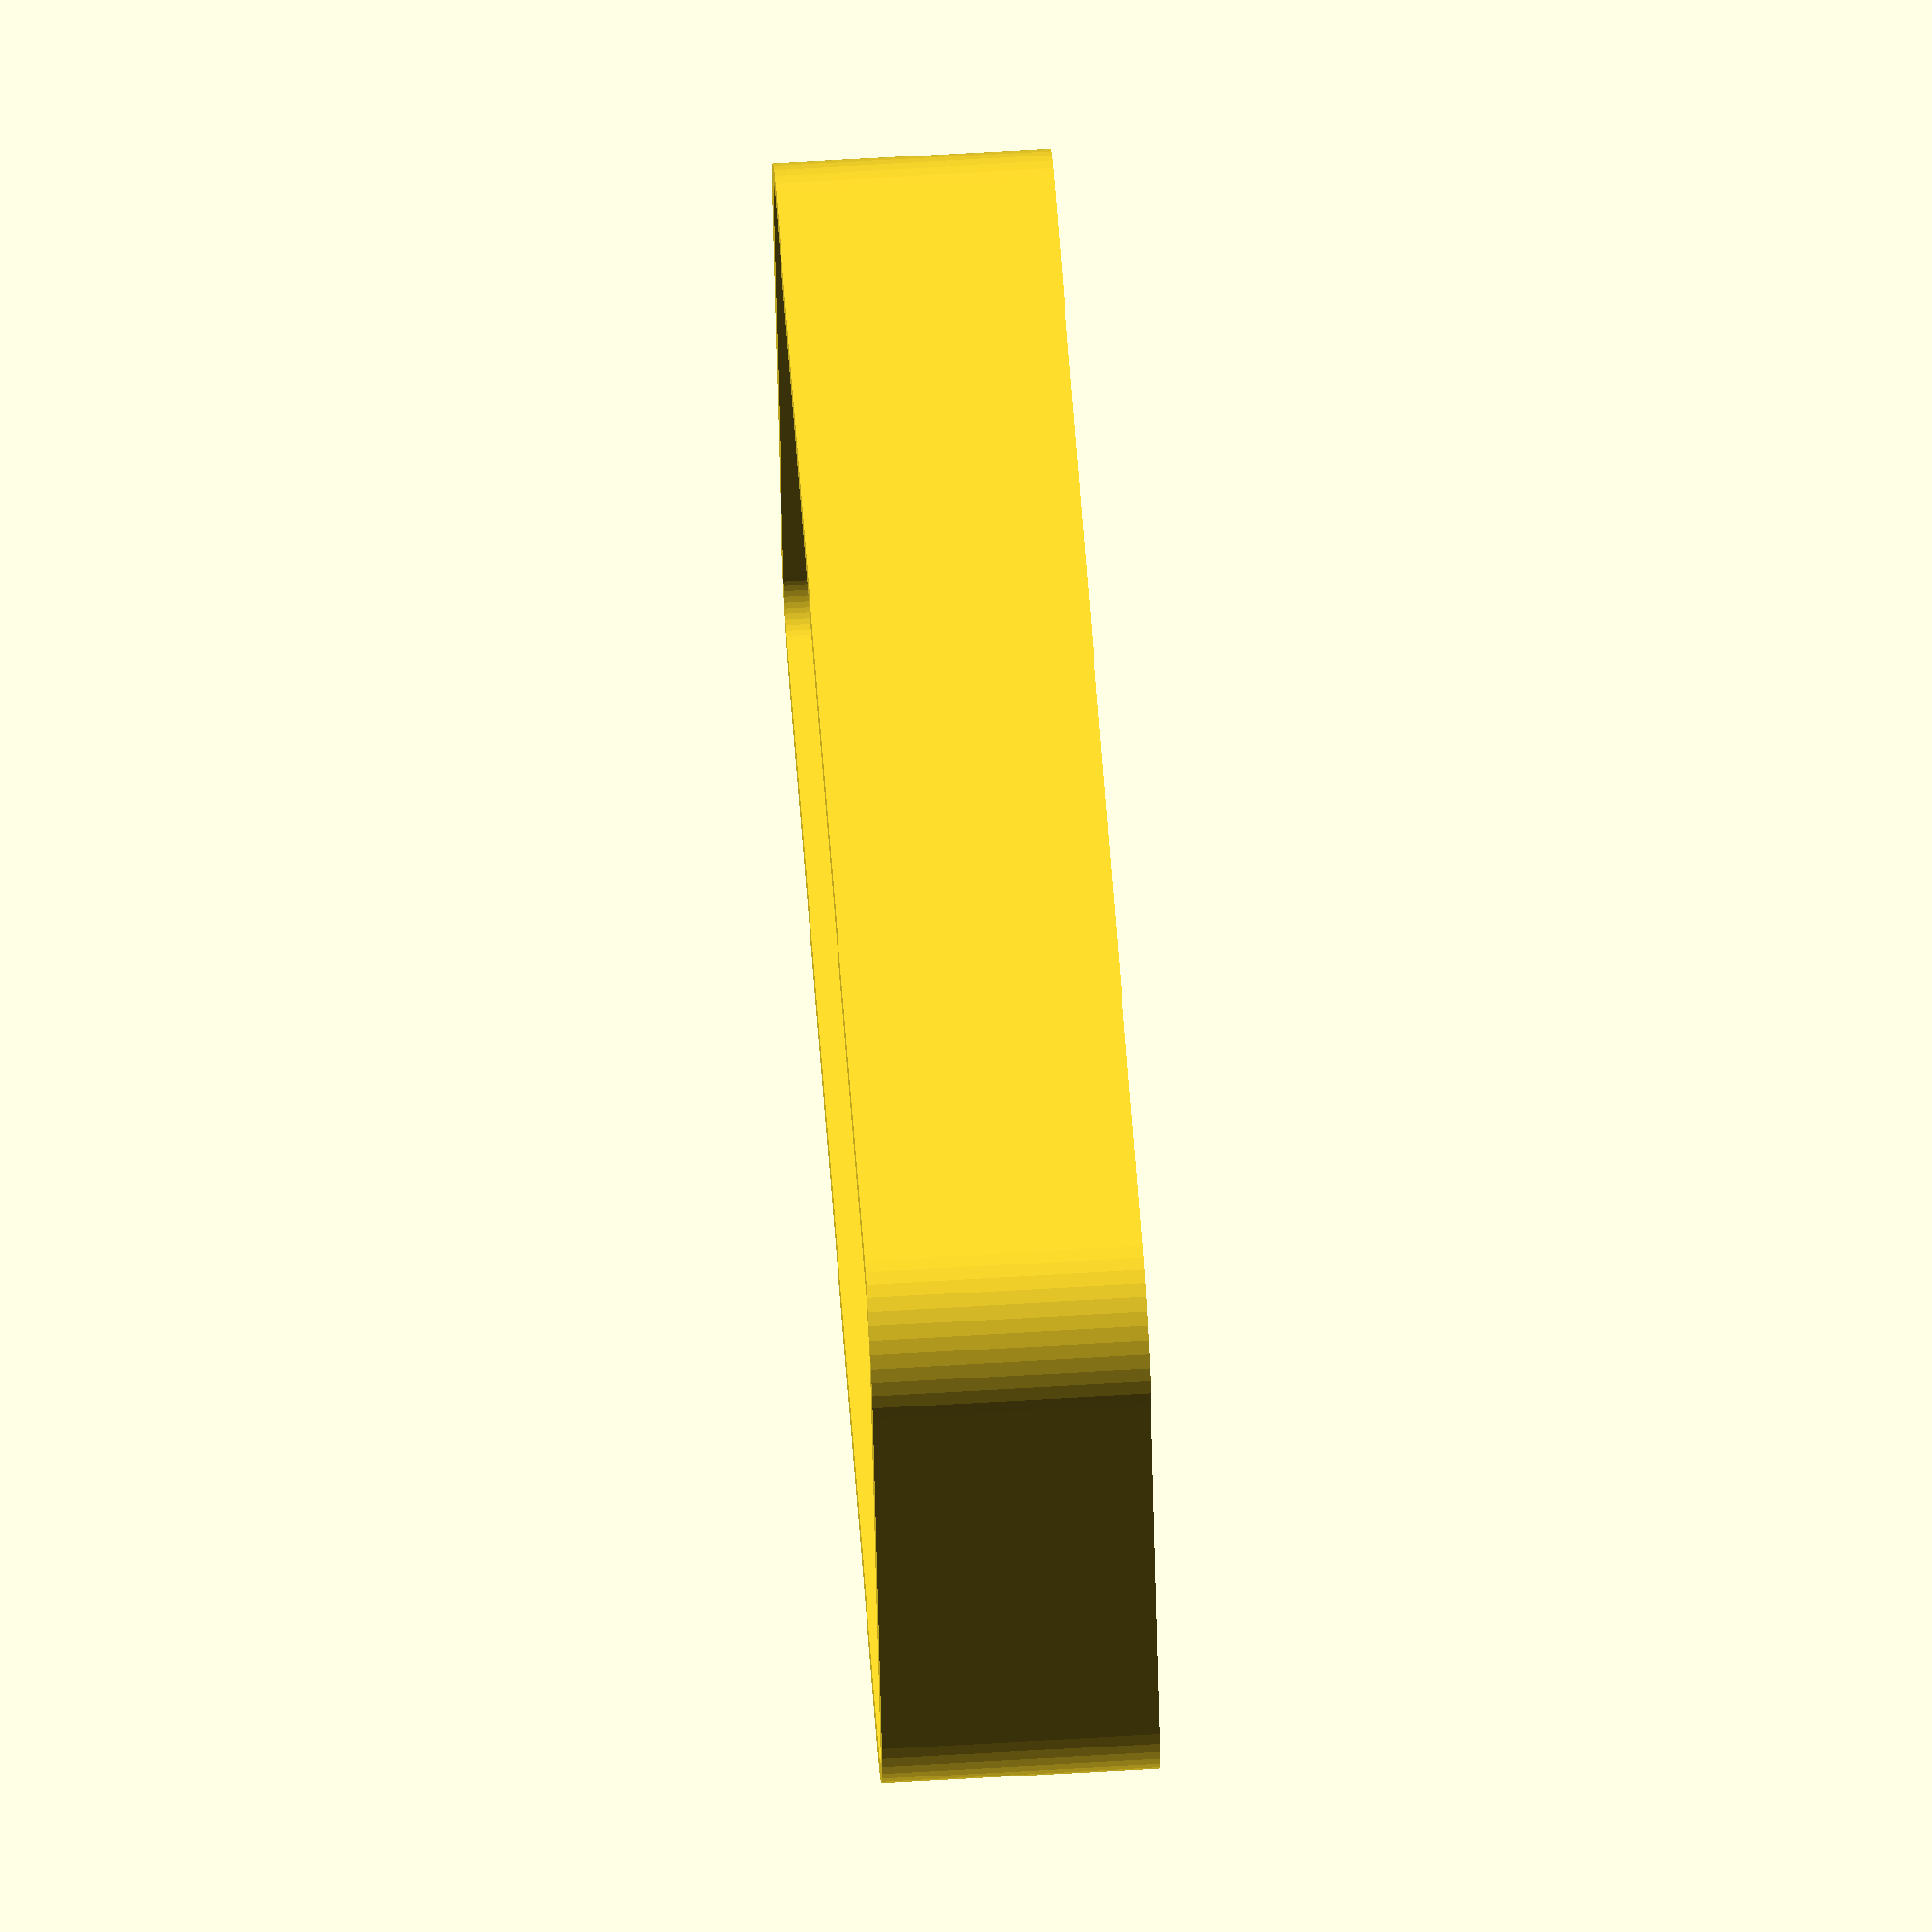
<openscad>
$fn = 50;


difference() {
	difference() {
		union() {
			hull() {
				translate(v = [-32.5000000000, 10.0000000000, 0]) {
					cylinder(h = 12, r = 5);
				}
				translate(v = [32.5000000000, 10.0000000000, 0]) {
					cylinder(h = 12, r = 5);
				}
				translate(v = [-32.5000000000, -10.0000000000, 0]) {
					cylinder(h = 12, r = 5);
				}
				translate(v = [32.5000000000, -10.0000000000, 0]) {
					cylinder(h = 12, r = 5);
				}
			}
		}
		union() {
			translate(v = [-30.0000000000, -7.5000000000, 3]) {
				rotate(a = [0, 0, 0]) {
					difference() {
						union() {
							translate(v = [0, 0, -3.0000000000]) {
								cylinder(h = 3, r = 1.5000000000);
							}
							translate(v = [0, 0, -1.9000000000]) {
								cylinder(h = 1.9000000000, r1 = 1.8000000000, r2 = 3.6000000000);
							}
							cylinder(h = 250, r = 3.6000000000);
							translate(v = [0, 0, -3.0000000000]) {
								cylinder(h = 3, r = 1.8000000000);
							}
							translate(v = [0, 0, -3.0000000000]) {
								cylinder(h = 3, r = 1.5000000000);
							}
						}
						union();
					}
				}
			}
			translate(v = [30.0000000000, -7.5000000000, 3]) {
				rotate(a = [0, 0, 0]) {
					difference() {
						union() {
							translate(v = [0, 0, -3.0000000000]) {
								cylinder(h = 3, r = 1.5000000000);
							}
							translate(v = [0, 0, -1.9000000000]) {
								cylinder(h = 1.9000000000, r1 = 1.8000000000, r2 = 3.6000000000);
							}
							cylinder(h = 250, r = 3.6000000000);
							translate(v = [0, 0, -3.0000000000]) {
								cylinder(h = 3, r = 1.8000000000);
							}
							translate(v = [0, 0, -3.0000000000]) {
								cylinder(h = 3, r = 1.5000000000);
							}
						}
						union();
					}
				}
			}
			translate(v = [-30.0000000000, 7.5000000000, 3]) {
				rotate(a = [0, 0, 0]) {
					difference() {
						union() {
							translate(v = [0, 0, -3.0000000000]) {
								cylinder(h = 3, r = 1.5000000000);
							}
							translate(v = [0, 0, -1.9000000000]) {
								cylinder(h = 1.9000000000, r1 = 1.8000000000, r2 = 3.6000000000);
							}
							cylinder(h = 250, r = 3.6000000000);
							translate(v = [0, 0, -3.0000000000]) {
								cylinder(h = 3, r = 1.8000000000);
							}
							translate(v = [0, 0, -3.0000000000]) {
								cylinder(h = 3, r = 1.5000000000);
							}
						}
						union();
					}
				}
			}
			translate(v = [30.0000000000, 7.5000000000, 3]) {
				rotate(a = [0, 0, 0]) {
					difference() {
						union() {
							translate(v = [0, 0, -3.0000000000]) {
								cylinder(h = 3, r = 1.5000000000);
							}
							translate(v = [0, 0, -1.9000000000]) {
								cylinder(h = 1.9000000000, r1 = 1.8000000000, r2 = 3.6000000000);
							}
							cylinder(h = 250, r = 3.6000000000);
							translate(v = [0, 0, -3.0000000000]) {
								cylinder(h = 3, r = 1.8000000000);
							}
							translate(v = [0, 0, -3.0000000000]) {
								cylinder(h = 3, r = 1.5000000000);
							}
						}
						union();
					}
				}
			}
			translate(v = [0, 0, 2.9925000000]) {
				hull() {
					union() {
						translate(v = [-32.0000000000, 9.5000000000, 4]) {
							cylinder(h = 49, r = 4);
						}
						translate(v = [-32.0000000000, 9.5000000000, 4]) {
							sphere(r = 4);
						}
						translate(v = [-32.0000000000, 9.5000000000, 53]) {
							sphere(r = 4);
						}
					}
					union() {
						translate(v = [32.0000000000, 9.5000000000, 4]) {
							cylinder(h = 49, r = 4);
						}
						translate(v = [32.0000000000, 9.5000000000, 4]) {
							sphere(r = 4);
						}
						translate(v = [32.0000000000, 9.5000000000, 53]) {
							sphere(r = 4);
						}
					}
					union() {
						translate(v = [-32.0000000000, -9.5000000000, 4]) {
							cylinder(h = 49, r = 4);
						}
						translate(v = [-32.0000000000, -9.5000000000, 4]) {
							sphere(r = 4);
						}
						translate(v = [-32.0000000000, -9.5000000000, 53]) {
							sphere(r = 4);
						}
					}
					union() {
						translate(v = [32.0000000000, -9.5000000000, 4]) {
							cylinder(h = 49, r = 4);
						}
						translate(v = [32.0000000000, -9.5000000000, 4]) {
							sphere(r = 4);
						}
						translate(v = [32.0000000000, -9.5000000000, 53]) {
							sphere(r = 4);
						}
					}
				}
			}
		}
	}
	union() {
		translate(v = [0, 0, 2.9925000000]) {
			hull() {
				union() {
					translate(v = [-34.0000000000, 11.5000000000, 2]) {
						cylinder(h = -7, r = 2);
					}
					translate(v = [-34.0000000000, 11.5000000000, 2]) {
						sphere(r = 2);
					}
					translate(v = [-34.0000000000, 11.5000000000, -5]) {
						sphere(r = 2);
					}
				}
				union() {
					translate(v = [34.0000000000, 11.5000000000, 2]) {
						cylinder(h = -7, r = 2);
					}
					translate(v = [34.0000000000, 11.5000000000, 2]) {
						sphere(r = 2);
					}
					translate(v = [34.0000000000, 11.5000000000, -5]) {
						sphere(r = 2);
					}
				}
				union() {
					translate(v = [-34.0000000000, -11.5000000000, 2]) {
						cylinder(h = -7, r = 2);
					}
					translate(v = [-34.0000000000, -11.5000000000, 2]) {
						sphere(r = 2);
					}
					translate(v = [-34.0000000000, -11.5000000000, -5]) {
						sphere(r = 2);
					}
				}
				union() {
					translate(v = [34.0000000000, -11.5000000000, 2]) {
						cylinder(h = -7, r = 2);
					}
					translate(v = [34.0000000000, -11.5000000000, 2]) {
						sphere(r = 2);
					}
					translate(v = [34.0000000000, -11.5000000000, -5]) {
						sphere(r = 2);
					}
				}
			}
		}
	}
}
</openscad>
<views>
elev=297.1 azim=18.2 roll=266.5 proj=o view=solid
</views>
